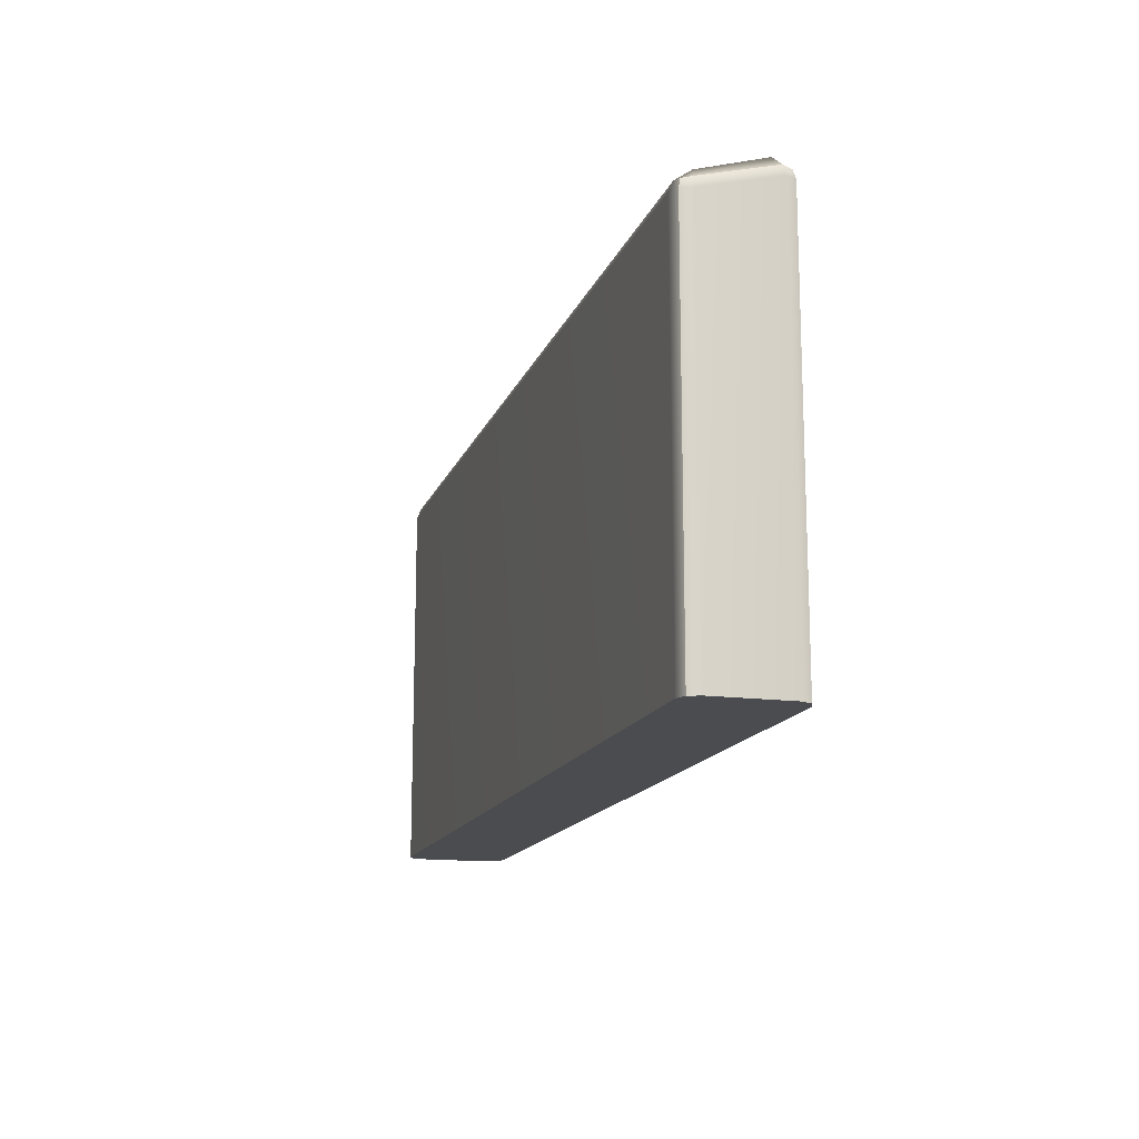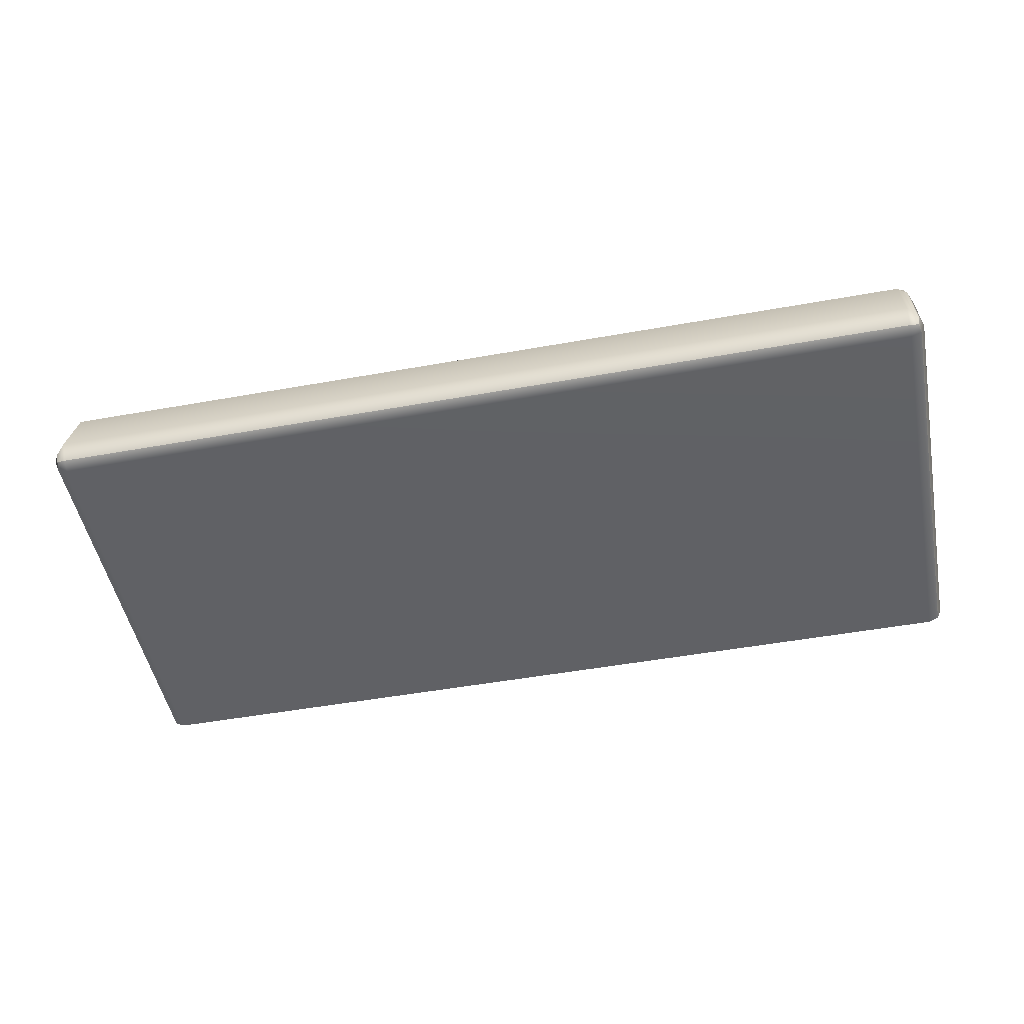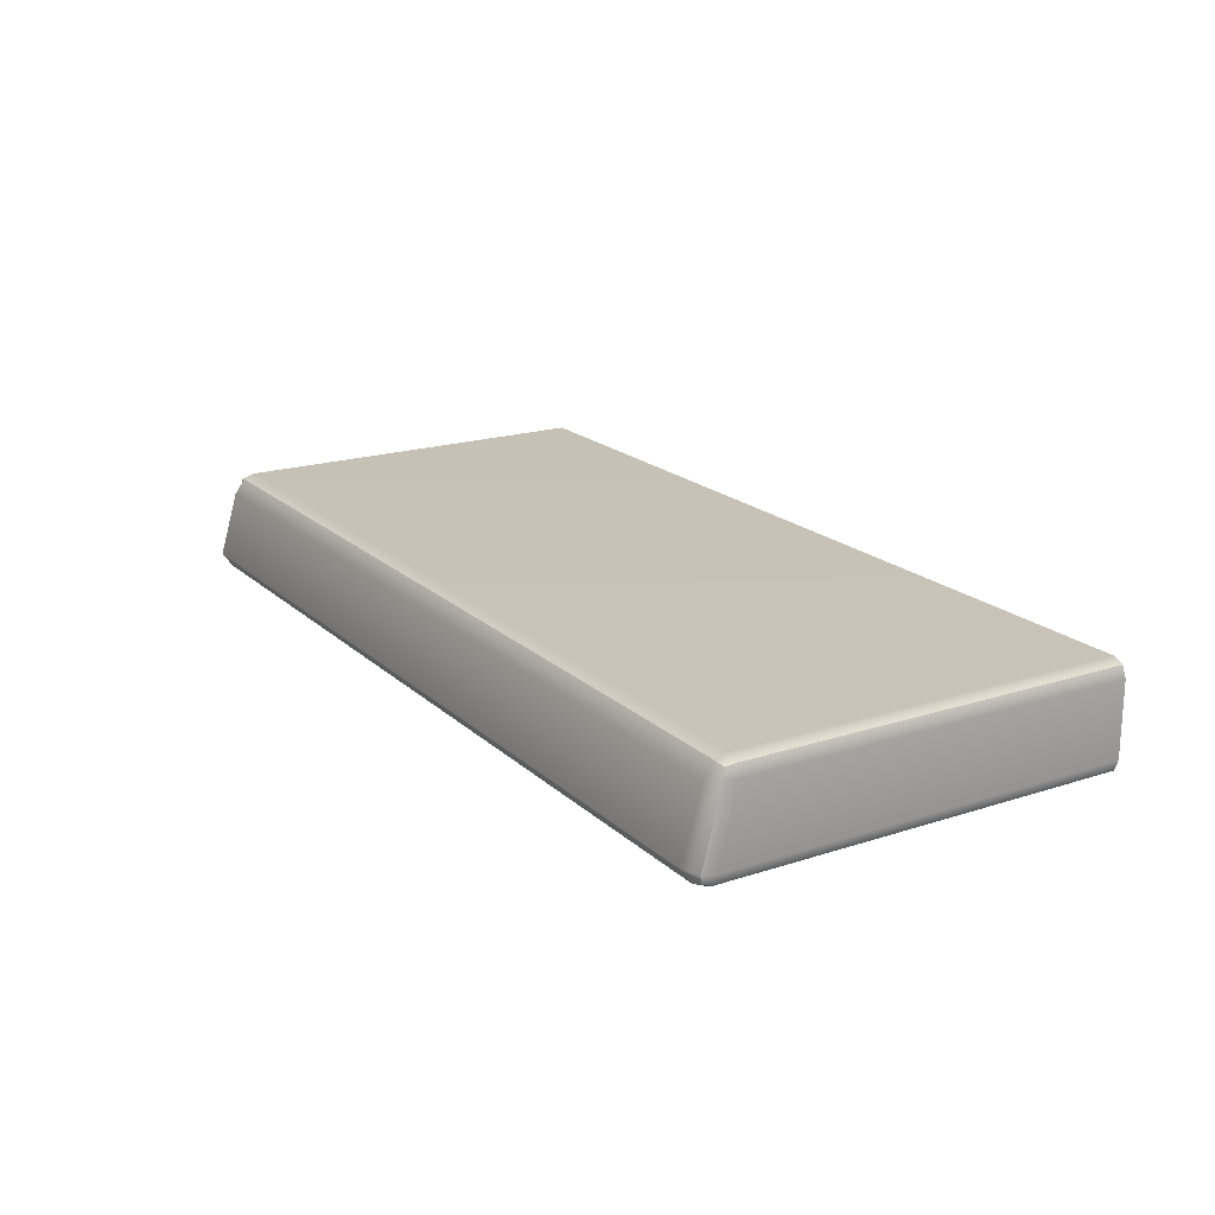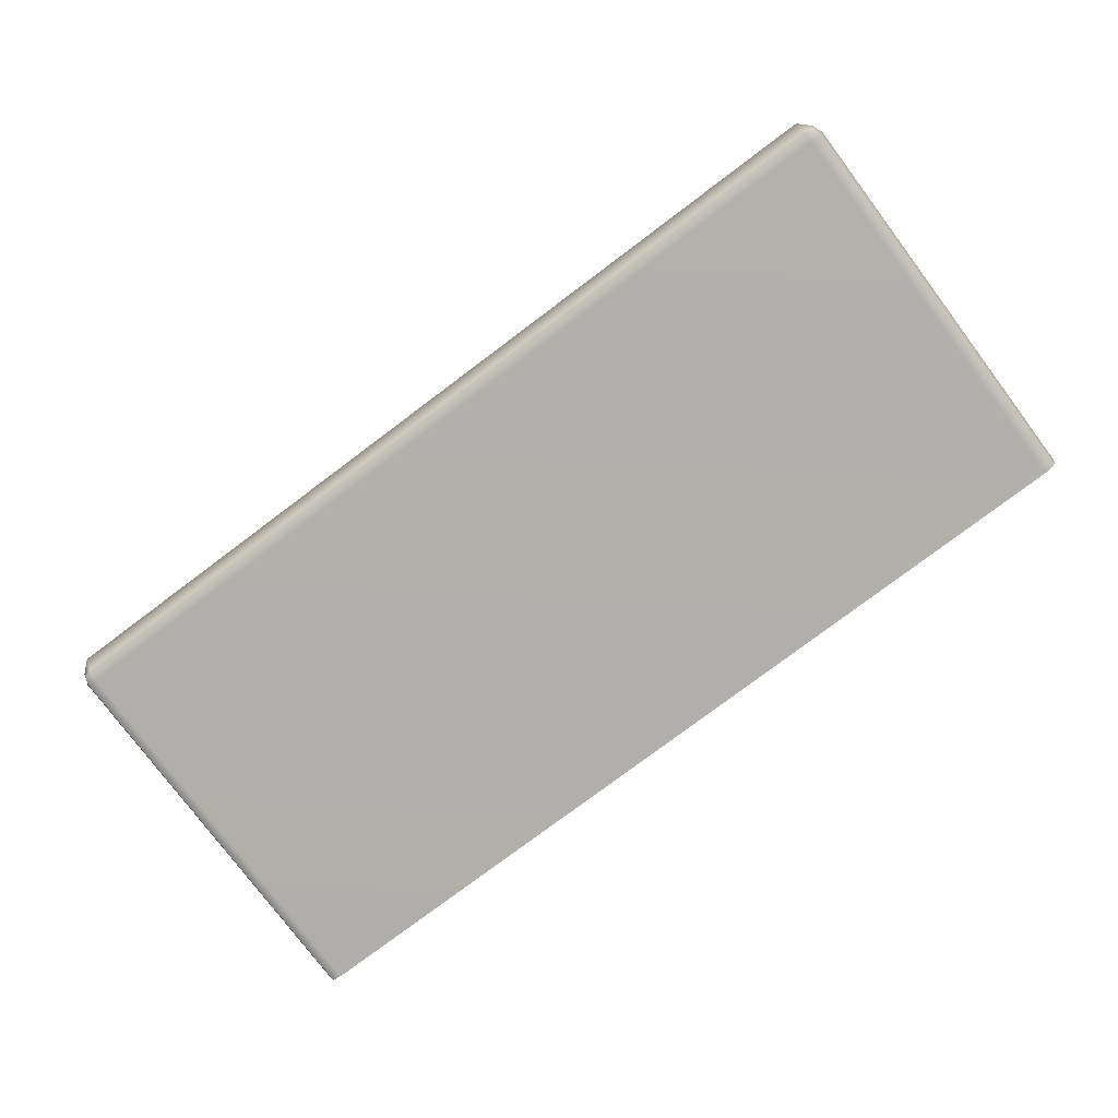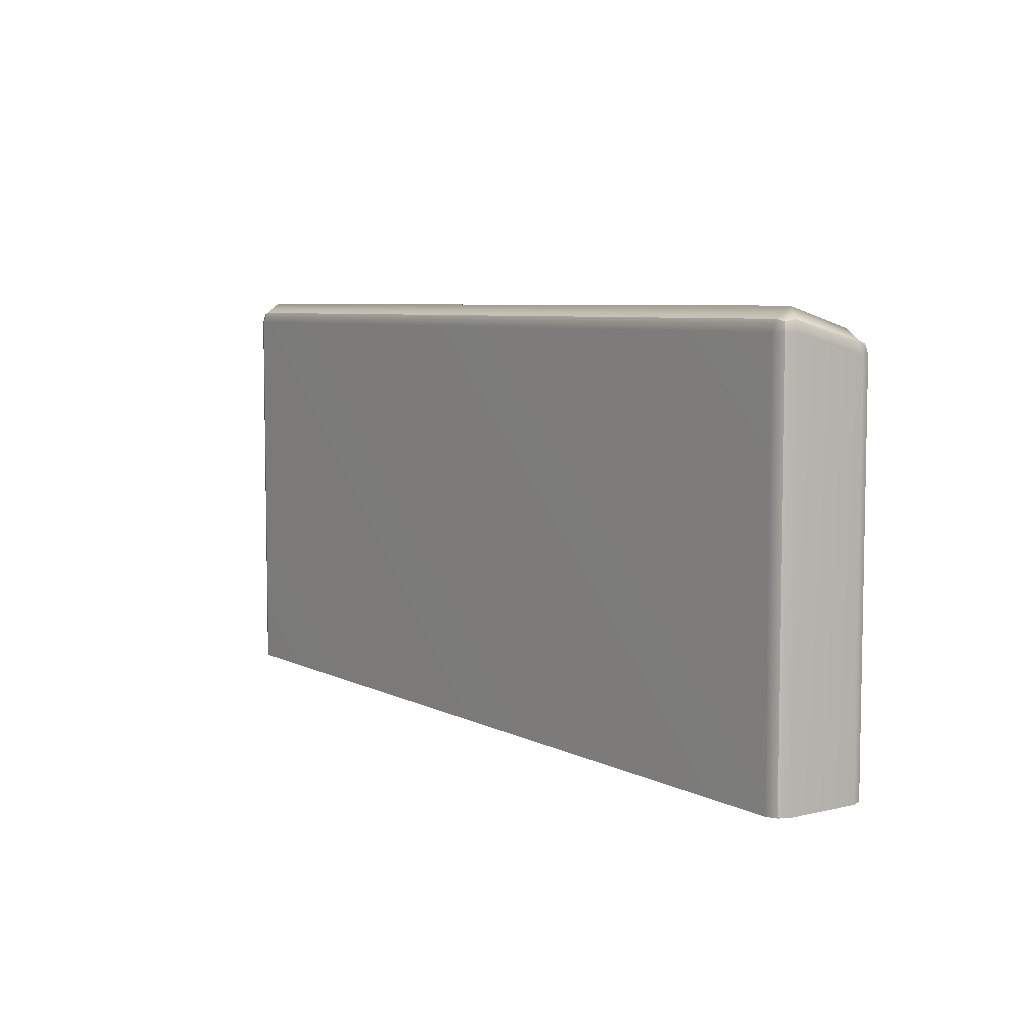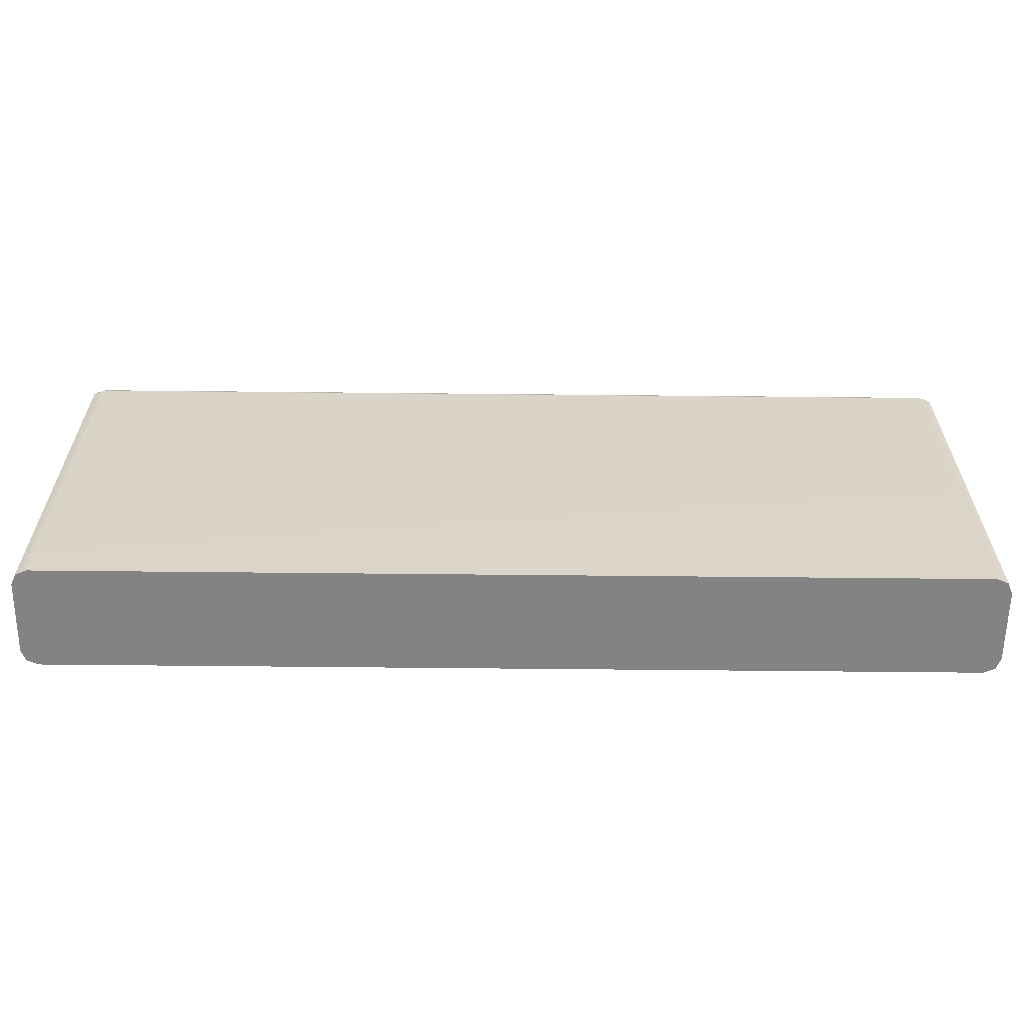
<metadata>
{"format":"obj","ext":"obj","renderer":"f3d","projection":"perspective","resolution":1024,"background":"white","views":[{"elev":-15.0,"azim":74.0,"up":"+Y"},{"elev":-49.9,"azim":-168.8,"up":"+Z"},{"elev":19.1,"azim":-121.6,"up":"+Z"},{"elev":-78.2,"azim":-143.1,"up":"+Z"},{"elev":6.3,"azim":-124.6,"up":"+Y"},{"elev":-61.0,"azim":-0.6,"up":"+Y"}]}
</metadata>
<code>
v 0 0 -2.208
v 0 0 0
v -9.554 8.852 -2.111
v -9.554 8.618 -2.208
v -9.788 8.618 -2.111
v -9.885 8.618 -1.877
v -9.788 8.852 -1.877
v -9.554 9.081 -1.788
v -9.554 8.448 -0.09701
v -9.554 8.677 -0.4198
v -9.788 8.448 -0.3312
v -9.885 8.214 -0.3312
v -9.788 8.214 -0.09701
v -9.554 8.214 0
v -9.554 0 -2.208
v -9.885 0 -1.877
v -9.788 0 -2.111
v -9.554 0 0
v -9.788 0 -0.09701
v -9.885 0 -0.3312
v 0 8.618 -2.208
v 0 8.852 -2.111
v 0 9.081 -1.788
v 0 8.214 0
v 0 8.677 -0.4198
v 0 8.448 -0.09701
v -9.745 8.809 -2.068
v -9.745 8.405 -0.1401
v 0 0 -2.208
v 0 0 0
v 9.549 8.852 -2.111
v 9.549 8.618 -2.208
v 9.783 8.618 -2.111
v 9.88 8.618 -1.877
v 9.783 8.852 -1.877
v 9.549 9.081 -1.788
v 9.549 8.448 -0.09701
v 9.549 8.677 -0.4198
v 9.783 8.448 -0.3312
v 9.88 8.214 -0.3312
v 9.783 8.214 -0.09701
v 9.549 8.214 0
v 9.549 0 -2.208
v 9.88 0 -1.877
v 9.783 0 -2.111
v 9.549 0 0
v 9.783 0 -0.09701
v 9.88 0 -0.3312
v 0 8.618 -2.208
v 0 8.852 -2.111
v 0 9.081 -1.788
v 0 8.214 0
v 0 8.677 -0.4198
v 0 8.448 -0.09701
v 9.74 8.809 -2.068
v 9.74 8.405 -0.1401
f 4 3 22 21
f 3 8 23 22
f 6 5 17 16
f 5 4 15 17
f 8 7 11 10
f 7 6 12 11
f 10 9 26 25
f 9 14 24 26
f 14 13 19 18
f 13 12 20 19
f 6 16 20 12
f 8 10 25 23
f 14 18 2 24
f 1 15 4 21
f 16 17 15 1 2 18 19 20
f 7 8 3 27
f 3 4 5 27
f 5 6 7 27
f 13 14 9 28
f 9 10 11 28
f 11 12 13 28
f 32 49 50 31
f 31 50 51 36
f 34 44 45 33
f 33 45 43 32
f 36 38 39 35
f 35 39 40 34
f 38 53 54 37
f 37 54 52 42
f 42 46 47 41
f 41 47 48 40
f 34 40 48 44
f 36 51 53 38
f 42 52 30 46
f 29 49 32 43
f 44 48 47 46 30 29 43 45
f 35 55 31 36
f 31 55 33 32
f 33 55 35 34
f 41 56 37 42
f 37 56 39 38
f 39 56 41 40

</code>
